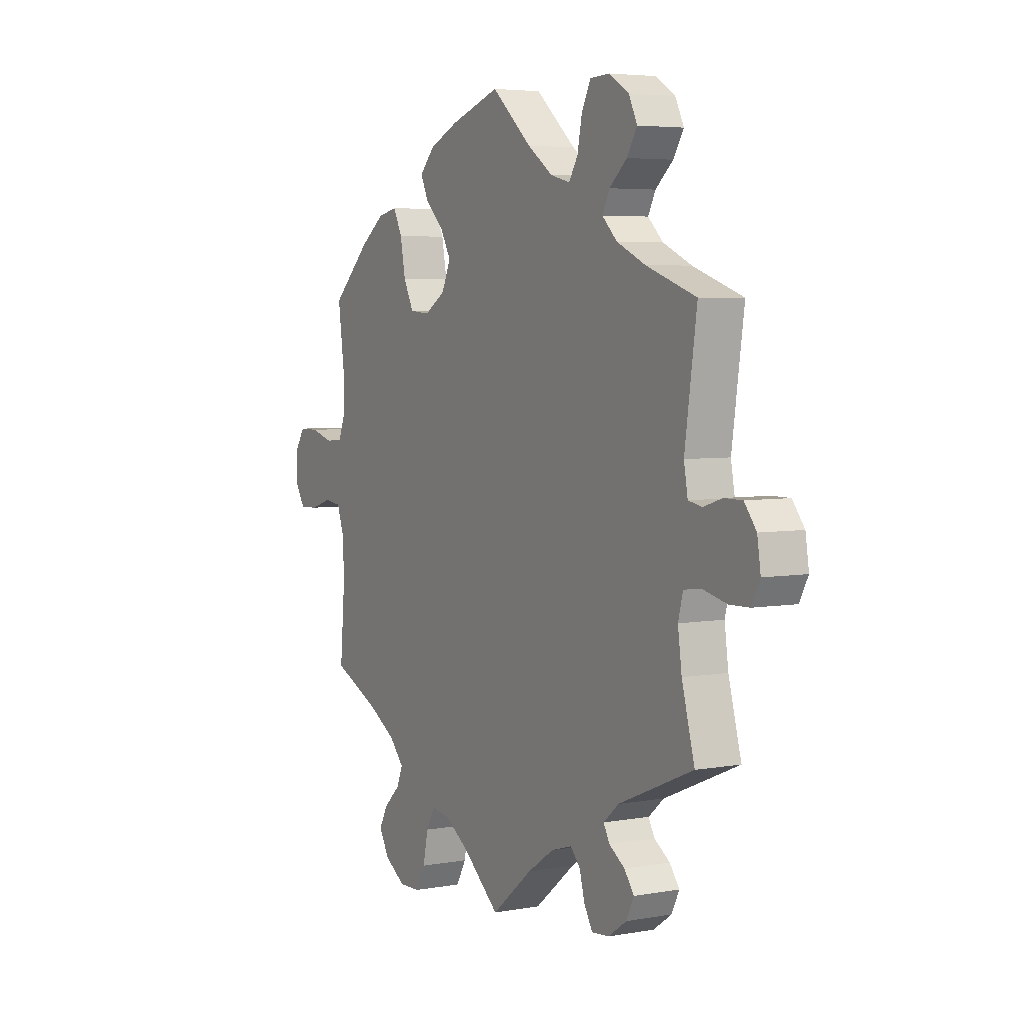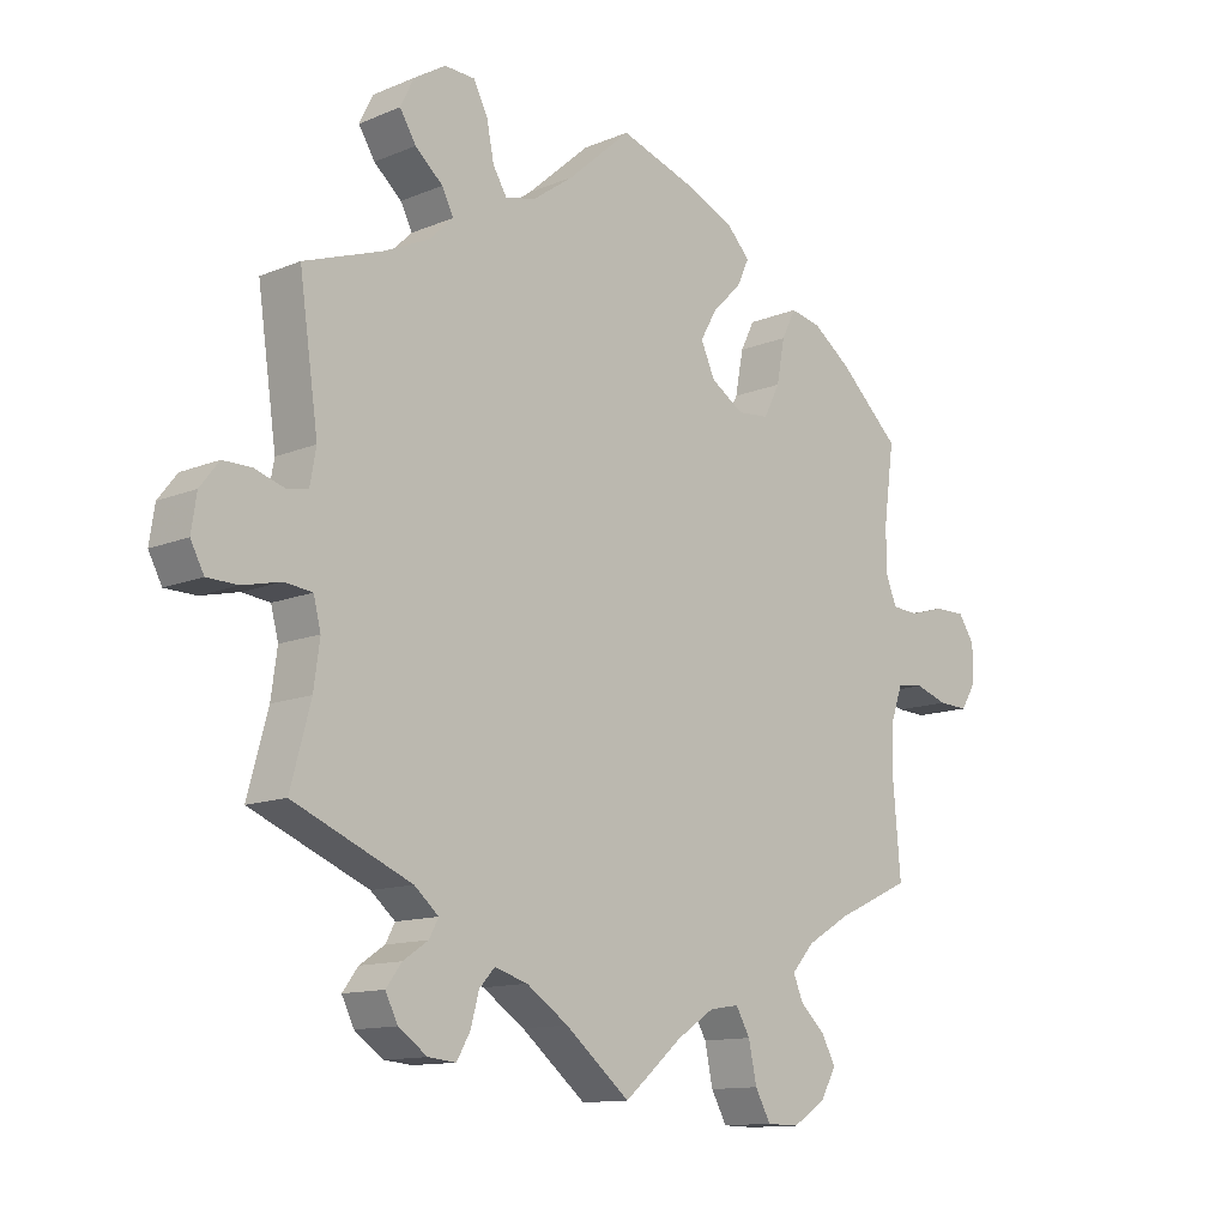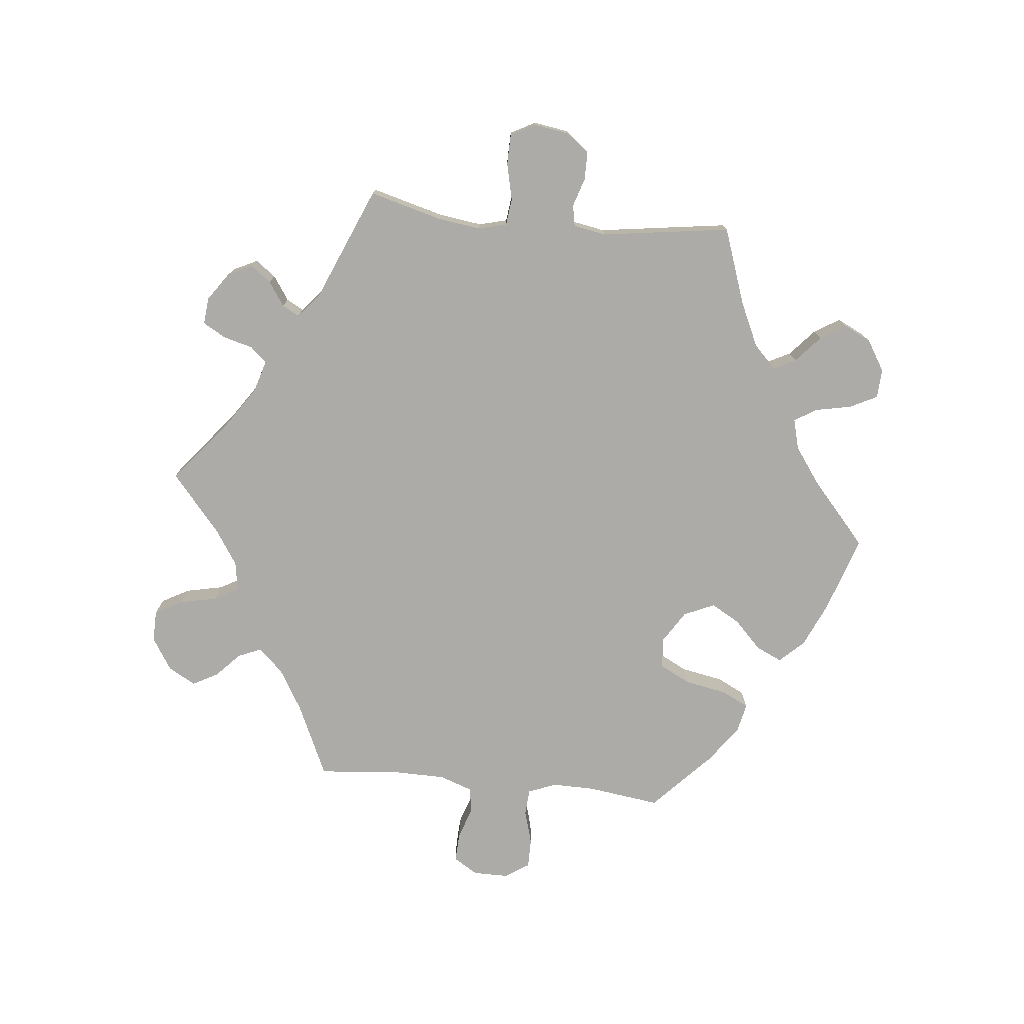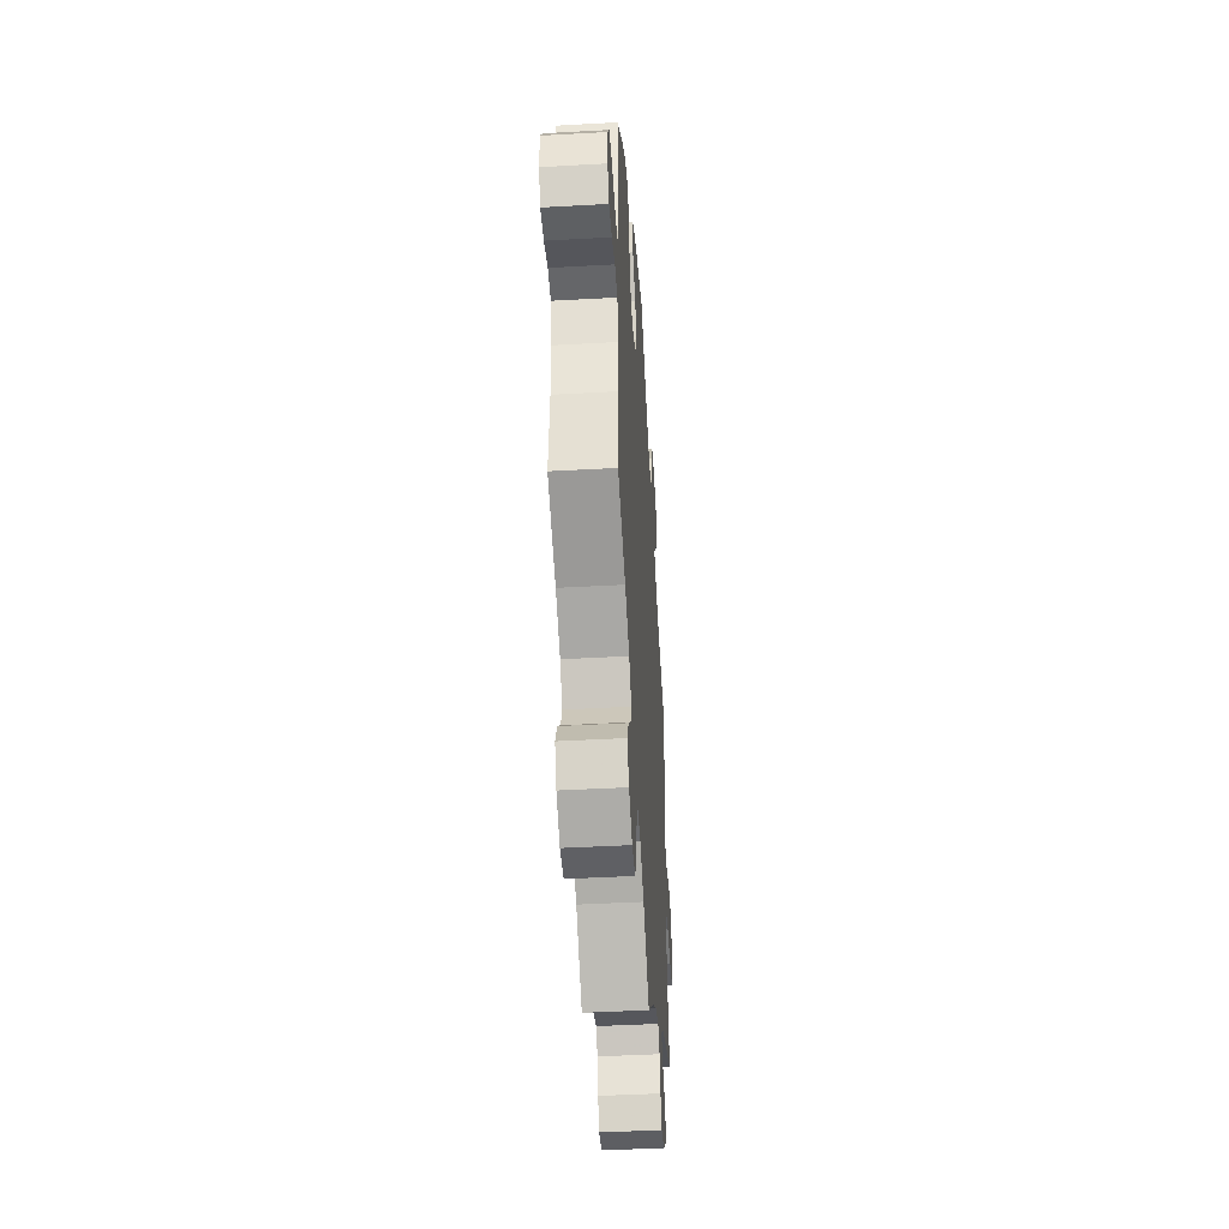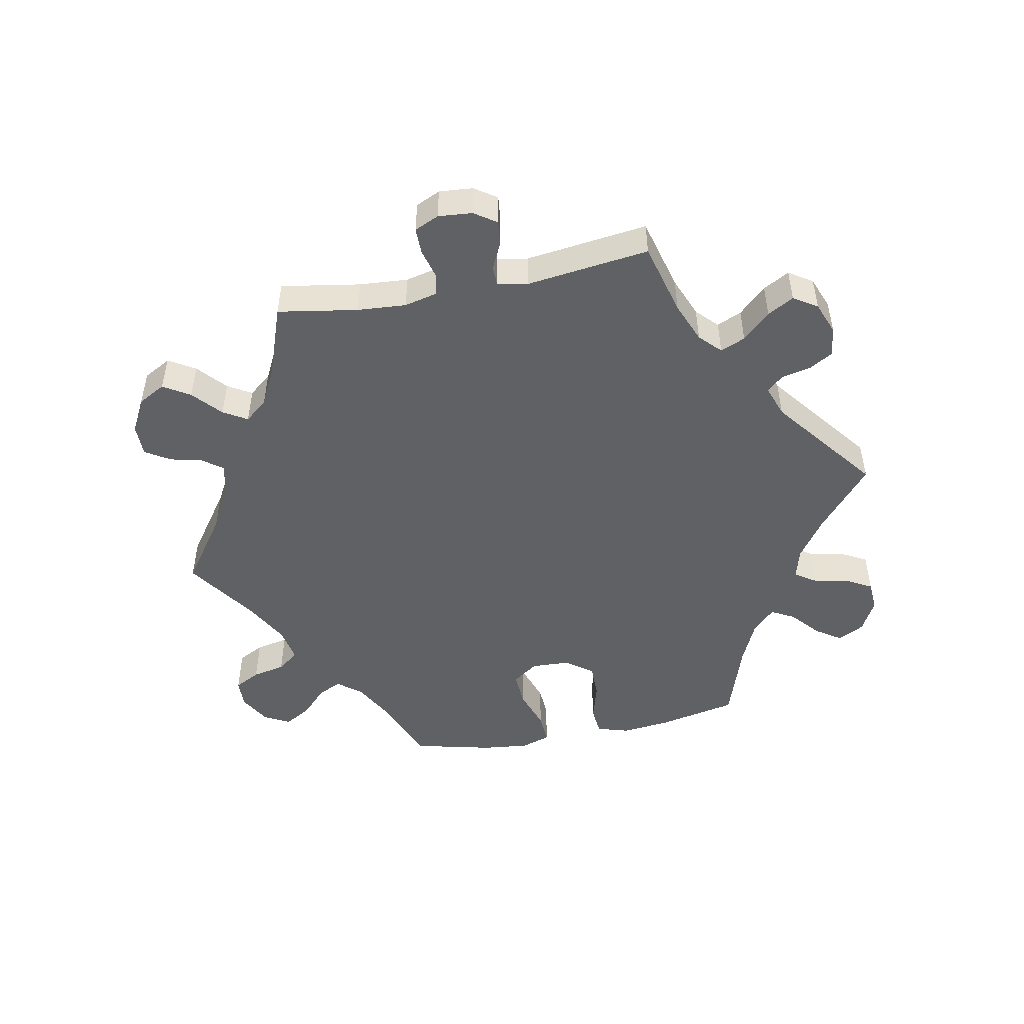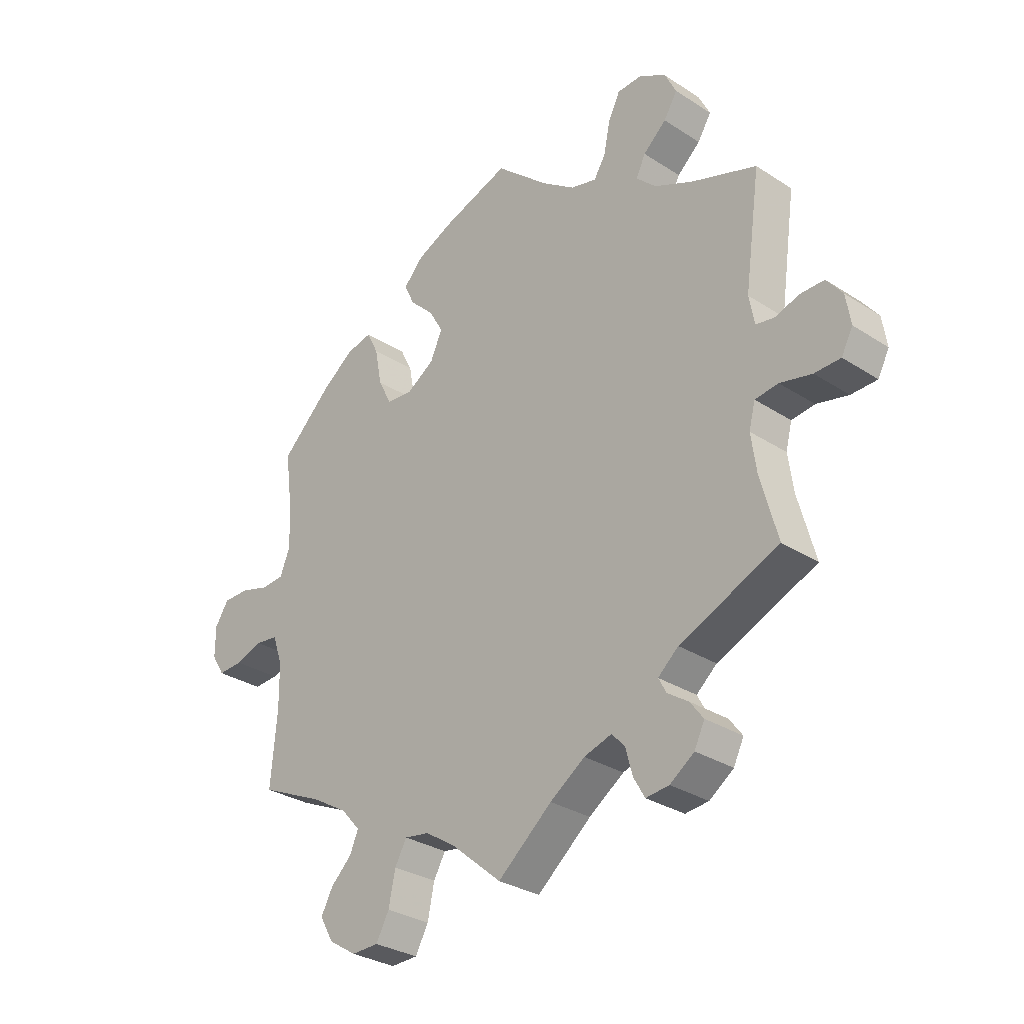
<metadata>
{"format":"obj","ext":"obj","renderer":"f3d","projection":"perspective","resolution":1024,"background":"white","views":[{"elev":4.8,"azim":-119.7,"up":"+Z"},{"elev":-12.3,"azim":-45.8,"up":"+Z"},{"elev":-76.2,"azim":-95.8,"up":"+Y"},{"elev":-44.7,"azim":93.7,"up":"+Z"},{"elev":-49.4,"azim":-139.0,"up":"+Y"},{"elev":-30.5,"azim":-133.0,"up":"+Z"}]}
</metadata>
<code>
v 0.117 0.07 0.539
v 0.184 0.07 0.509
v 0.219 0.07 0.472
v 0.201 0.07 0.433
v 0.158 0.07 0.391
v 0.133 0.07 0.347
v 0.154 0.07 0.3
v 0.203 0.07 0.269
v 0.25 0.07 0.273
v 0.274 0.07 0.32
v 0.286 0.07 0.384
v 0.307 0.07 0.426
v 0.353 0.07 0.416
v 0.41 0.07 0.374
v 0.5 0.07 0.289
v 0.485 0.07 0.178
v 0.484 0.07 0.113
v 0.501 0.07 0.07
v 0.541 0.07 0.067
v 0.593 0.07 0.082
v 0.639 0.07 0.082
v 0.663 0.07 0.045
v 0.663 0.07 -0.009
v 0.64 0.07 -0.046
v 0.596 0.07 -0.044
v 0.548 0.07 -0.028
v 0.508 0.07 -0.033
v 0.49 0.07 -0.084
v 0.489 0.07 -0.161
v 0.5 0.07 -0.289
v 0.388 0.07 -0.34
v 0.324 0.07 -0.378
v 0.29 0.07 -0.416
v 0.305 0.07 -0.451
v 0.342 0.07 -0.486
v 0.363 0.07 -0.525
v 0.339 0.07 -0.567
v 0.29 0.07 -0.598
v 0.242 0.07 -0.597
v 0.219 0.07 -0.555
v 0.207 0.07 -0.498
v 0.186 0.07 -0.461
v 0.142 0.07 -0.468
v 0.087 0.07 -0.504
v 0 0.07 -0.578
v -0.096 0.07 -0.499
v -0.158 0.07 -0.457
v -0.207 0.07 -0.442
v -0.23 0.07 -0.467
v -0.242 0.07 -0.512
v -0.262 0.07 -0.547
v -0.303 0.07 -0.543
v -0.346 0.07 -0.513
v -0.364 0.07 -0.476
v -0.341 0.07 -0.445
v -0.304 0.07 -0.42
v -0.29 0.07 -0.394
v -0.326 0.07 -0.363
v -0.501 0.07 -0.289
v -0.471 0.07 -0.178
v -0.462 0.07 -0.112
v -0.473 0.07 -0.069
v -0.514 0.07 -0.064
v -0.57 0.07 -0.077
v -0.616 0.07 -0.076
v -0.636 0.07 -0.038
v -0.628 0.07 0.014
v -0.6 0.07 0.05
v -0.558 0.07 0.05
v -0.514 0.07 0.036
v -0.482 0.07 0.042
v -0.473 0.07 0.092
v -0.501 0.07 0.289
v -0.384 0.07 0.33
v -0.317 0.07 0.361
v -0.282 0.07 0.395
v -0.299 0.07 0.429
v -0.34 0.07 0.465
v -0.364 0.07 0.504
v -0.344 0.07 0.545
v -0.297 0.07 0.574
v -0.252 0.07 0.572
v -0.231 0.07 0.53
v -0.22 0.07 0.475
v -0.199 0.07 0.441
v -0.153 0.07 0.453
v -0.094 0.07 0.495
v 0 0.07 0.578
v 0.117 0 0.539
v 0.184 0 0.509
v 0.219 0 0.472
v 0.201 0 0.433
v 0.158 0 0.391
v 0.133 0 0.347
v 0.154 0 0.3
v 0.203 0 0.269
v 0.25 0 0.273
v 0.274 0 0.32
v 0.286 0 0.384
v 0.307 0 0.426
v 0.353 0 0.416
v 0.41 0 0.374
v 0.5 0 0.289
v 0.485 0 0.178
v 0.484 0 0.113
v 0.501 0 0.07
v 0.541 0 0.067
v 0.593 0 0.082
v 0.639 0 0.082
v 0.663 0 0.045
v 0.663 0 -0.009
v 0.64 0 -0.046
v 0.596 0 -0.044
v 0.548 0 -0.028
v 0.508 0 -0.033
v 0.49 0 -0.084
v 0.489 0 -0.161
v 0.5 0 -0.289
v 0.388 0 -0.34
v 0.324 0 -0.378
v 0.29 0 -0.416
v 0.305 0 -0.451
v 0.342 0 -0.486
v 0.363 0 -0.525
v 0.339 0 -0.567
v 0.29 0 -0.598
v 0.242 0 -0.597
v 0.219 0 -0.555
v 0.207 0 -0.498
v 0.186 0 -0.461
v 0.142 0 -0.468
v 0.087 0 -0.504
v 0 0 -0.578
v -0.096 0 -0.499
v -0.158 0 -0.457
v -0.207 0 -0.442
v -0.23 0 -0.467
v -0.242 0 -0.512
v -0.262 0 -0.547
v -0.303 0 -0.543
v -0.346 0 -0.513
v -0.364 0 -0.476
v -0.341 0 -0.445
v -0.304 0 -0.42
v -0.29 0 -0.394
v -0.326 0 -0.363
v -0.501 0 -0.289
v -0.471 0 -0.178
v -0.462 0 -0.112
v -0.473 0 -0.069
v -0.514 0 -0.064
v -0.57 0 -0.077
v -0.616 0 -0.076
v -0.636 0 -0.038
v -0.628 0 0.014
v -0.6 0 0.05
v -0.558 0 0.05
v -0.514 0 0.036
v -0.482 0 0.042
v -0.473 0 0.092
v -0.501 0 0.289
v -0.384 0 0.33
v -0.317 0 0.361
v -0.282 0 0.395
v -0.299 0 0.429
v -0.34 0 0.465
v -0.364 0 0.504
v -0.344 0 0.545
v -0.297 0 0.574
v -0.252 0 0.572
v -0.231 0 0.53
v -0.22 0 0.475
v -0.199 0 0.441
v -0.153 0 0.453
v -0.094 0 0.495
v 0 0 0.578
f 87 88 1 2
f 86 87 2 3
f 85 86 3 4
f 81 82 83 84
f 81 84 85
f 80 81 85
f 77 78 79 80
f 76 77 80 85
f 75 76 85 4
f 72 73 74
f 71 72 74 75
f 67 68 69 70
f 67 70 71
f 66 67 71
f 63 64 65 66
f 62 63 66 71
f 61 62 71 75
f 58 59 60
f 57 58 60 61
f 53 54 55 56
f 53 56 57
f 52 53 57
f 49 50 51 52
f 48 49 52 57
f 47 48 57 61
f 44 45 46
f 43 44 46 47
f 42 43 47 61
f 38 39 40 41
f 38 41 42
f 37 38 42
f 34 35 36 37
f 33 34 37 42
f 32 33 42 61
f 29 30 31
f 28 29 31 32
f 27 28 32 61
f 23 24 25 26
f 19 20 21 22
f 18 19 22 23
f 13 14 15 16
f 13 16 17
f 10 11 12 13
f 9 10 13 17
f 8 9 17 18
f 61 75 4 5
f 18 23 26 27
f 7 8 18 27
f 7 27 61
f 6 7 61
f 5 6 61
f 90 89 176 175
f 91 90 175 174
f 92 91 174 173
f 172 171 170 169
f 173 172 169
f 173 169 168
f 168 167 166 165
f 173 168 165 164
f 92 173 164 163
f 162 161 160
f 163 162 160 159
f 158 157 156 155
f 159 158 155
f 159 155 154
f 154 153 152 151
f 159 154 151 150
f 163 159 150 149
f 148 147 146
f 149 148 146 145
f 144 143 142 141
f 145 144 141
f 145 141 140
f 140 139 138 137
f 145 140 137 136
f 149 145 136 135
f 134 133 132
f 135 134 132 131
f 149 135 131 130
f 129 128 127 126
f 130 129 126
f 130 126 125
f 125 124 123 122
f 130 125 122 121
f 149 130 121 120
f 119 118 117
f 120 119 117 116
f 149 120 116 115
f 114 113 112 111
f 110 109 108 107
f 111 110 107 106
f 104 103 102 101
f 105 104 101
f 101 100 99 98
f 105 101 98 97
f 106 105 97 96
f 93 92 163 149
f 115 114 111 106
f 115 106 96 95
f 149 115 95
f 149 95 94
f 149 94 93
f 1 89 90 2
f 2 90 91 3
f 3 91 92 4
f 4 92 93 5
f 5 93 94 6
f 6 94 95 7
f 7 95 96 8
f 8 96 97 9
f 9 97 98 10
f 10 98 99 11
f 11 99 100 12
f 12 100 101 13
f 13 101 102 14
f 14 102 103 15
f 15 103 104 16
f 16 104 105 17
f 17 105 106 18
f 18 106 107 19
f 19 107 108 20
f 20 108 109 21
f 21 109 110 22
f 22 110 111 23
f 23 111 112 24
f 24 112 113 25
f 25 113 114 26
f 26 114 115 27
f 27 115 116 28
f 28 116 117 29
f 29 117 118 30
f 30 118 119 31
f 31 119 120 32
f 32 120 121 33
f 33 121 122 34
f 34 122 123 35
f 35 123 124 36
f 36 124 125 37
f 37 125 126 38
f 38 126 127 39
f 39 127 128 40
f 40 128 129 41
f 41 129 130 42
f 42 130 131 43
f 43 131 132 44
f 44 132 133 45
f 45 133 134 46
f 46 134 135 47
f 47 135 136 48
f 48 136 137 49
f 49 137 138 50
f 50 138 139 51
f 51 139 140 52
f 52 140 141 53
f 53 141 142 54
f 54 142 143 55
f 55 143 144 56
f 56 144 145 57
f 57 145 146 58
f 58 146 147 59
f 59 147 148 60
f 60 148 149 61
f 61 149 150 62
f 62 150 151 63
f 63 151 152 64
f 64 152 153 65
f 65 153 154 66
f 66 154 155 67
f 67 155 156 68
f 68 156 157 69
f 69 157 158 70
f 70 158 159 71
f 71 159 160 72
f 72 160 161 73
f 73 161 162 74
f 74 162 163 75
f 75 163 164 76
f 76 164 165 77
f 77 165 166 78
f 78 166 167 79
f 79 167 168 80
f 80 168 169 81
f 81 169 170 82
f 82 170 171 83
f 83 171 172 84
f 84 172 173 85
f 85 173 174 86
f 86 174 175 87
f 87 175 176 88
f 88 176 89 1

</code>
